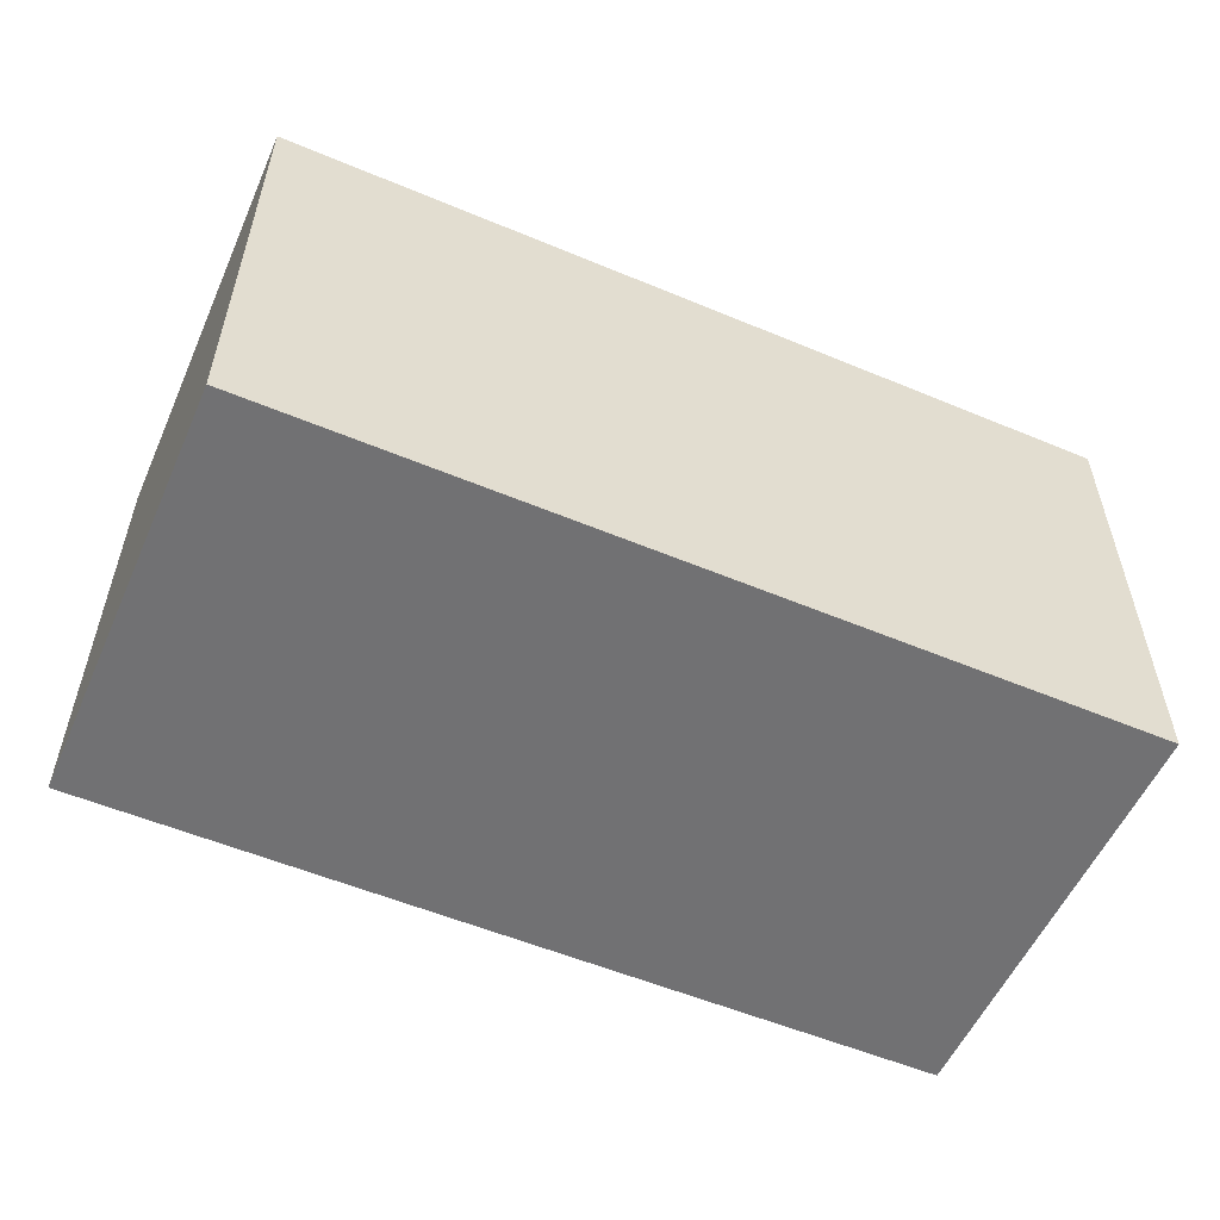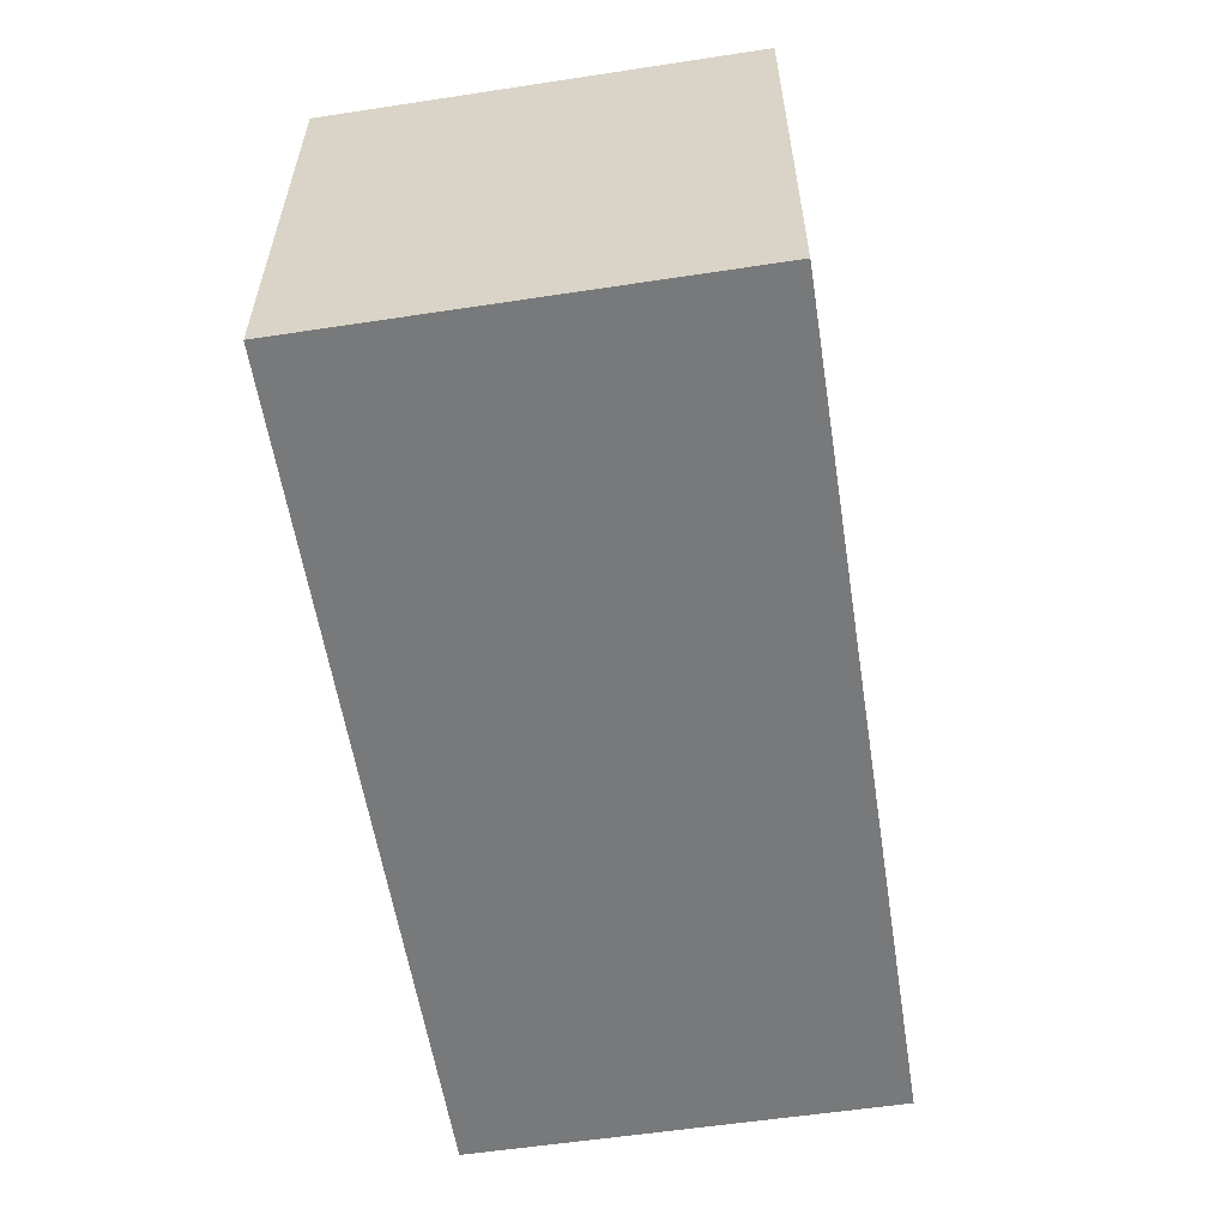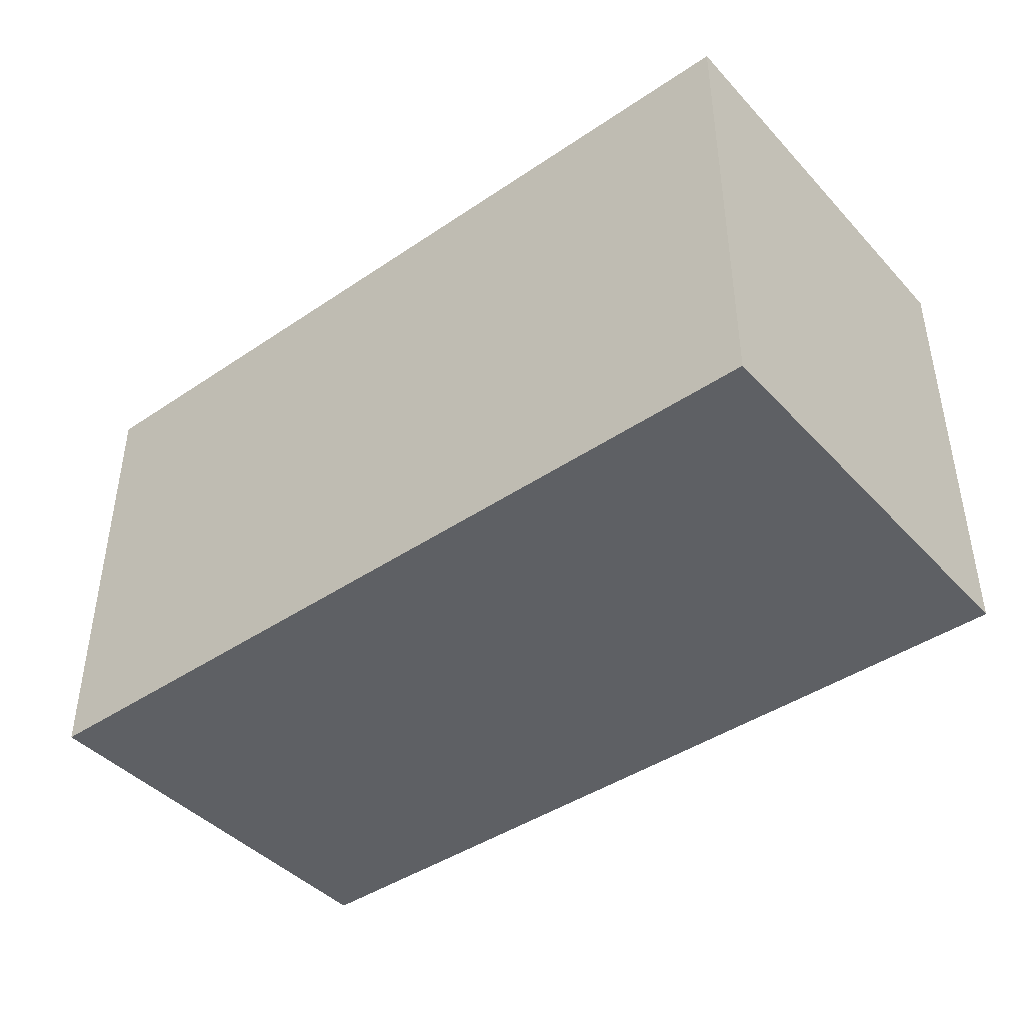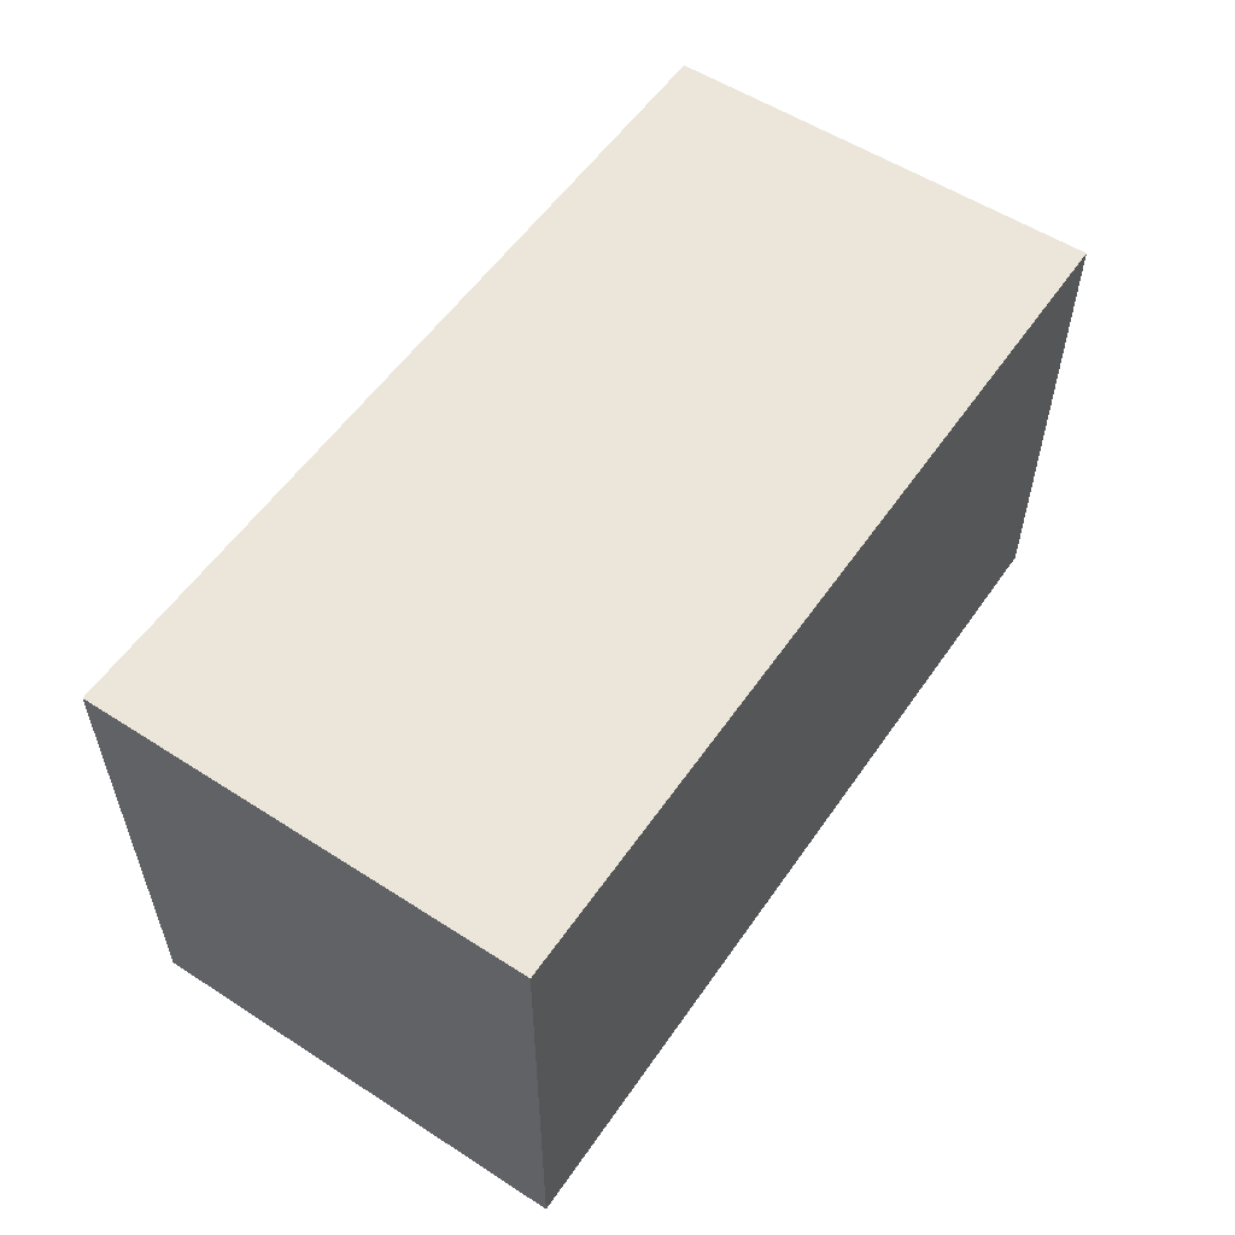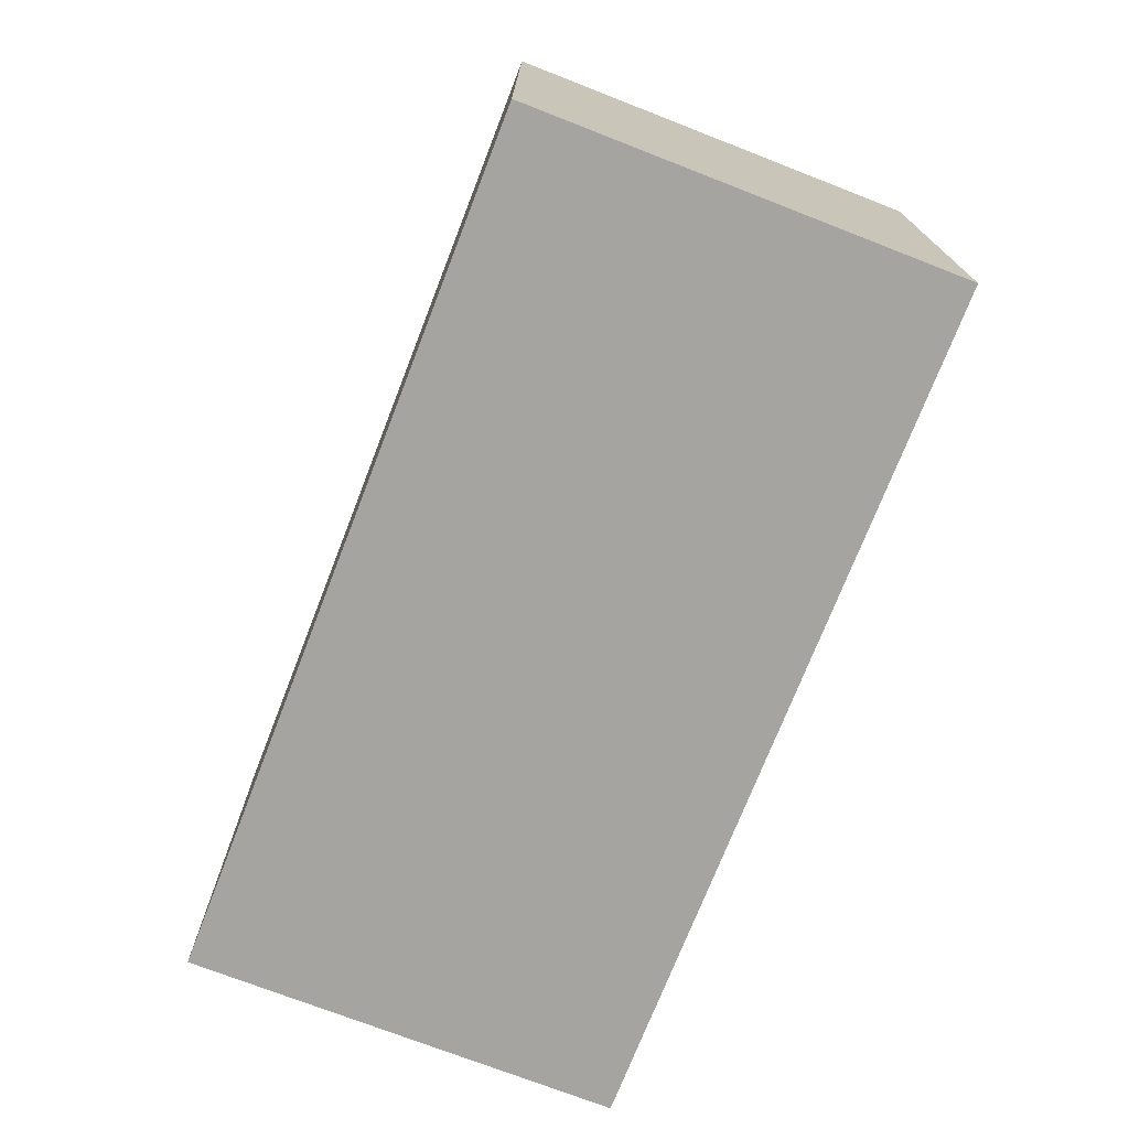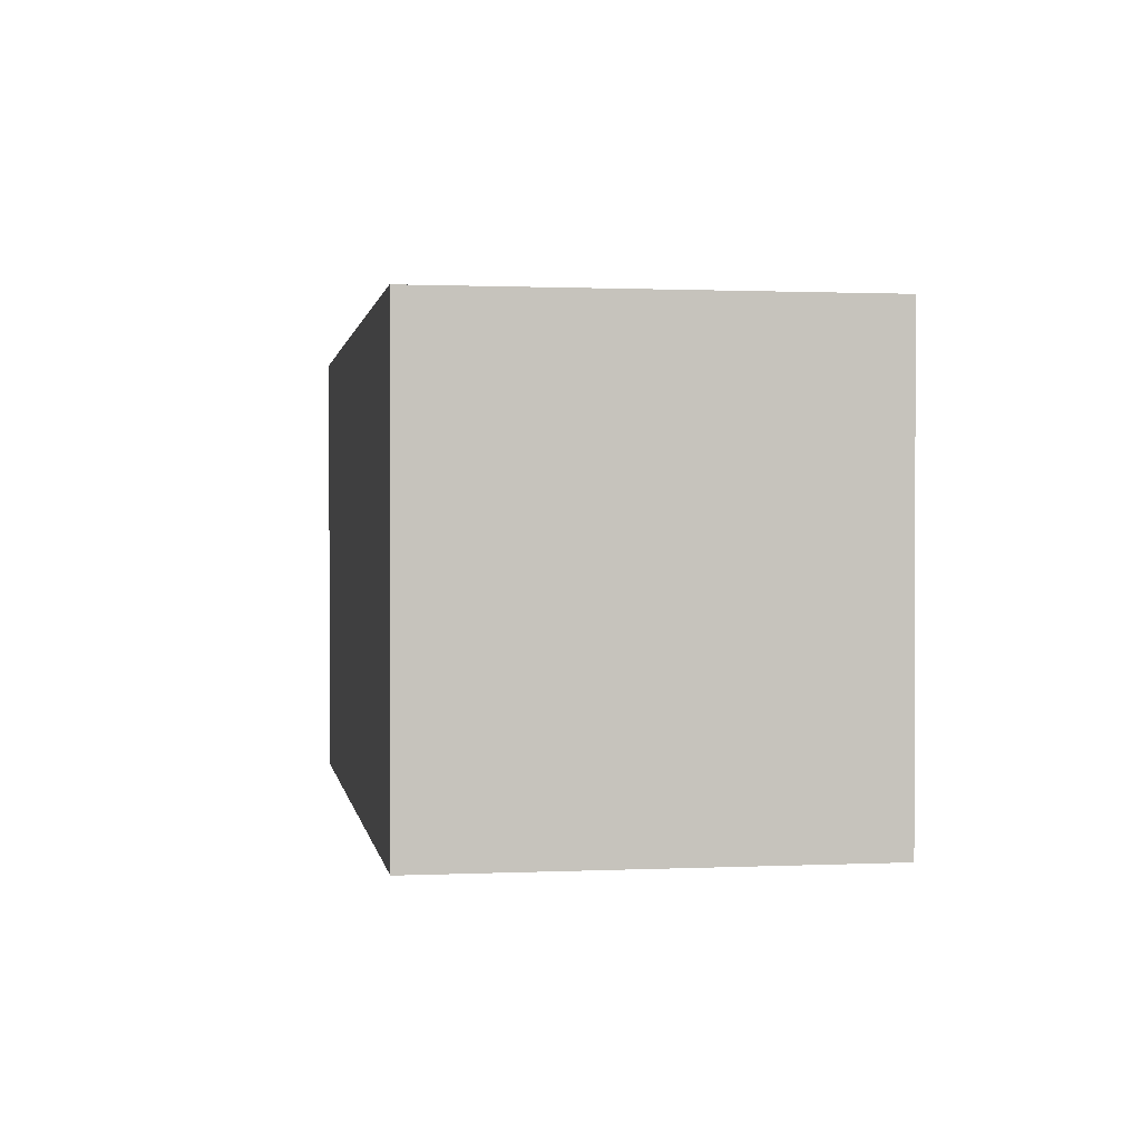
<metadata>
{"format":"obj","ext":"obj","renderer":"f3d","projection":"perspective","resolution":1024,"background":"white","views":[{"elev":-55.3,"azim":-17.4,"up":"+Y"},{"elev":-57.7,"azim":-74.7,"up":"+Y"},{"elev":-42.9,"azim":-134.8,"up":"+Y"},{"elev":55.7,"azim":-49.5,"up":"+Y"},{"elev":-73.3,"azim":75.1,"up":"+Y"},{"elev":1.0,"azim":-93.0,"up":"+Y"}]}
</metadata>
<code>
v  0 2.979 1.824e-16
v  5.772 2.979 2.124
v  5.467 2.979 -0.61
v  0.305 2.979 2.734
v  5.772 -1.301e-16 2.124
v  5.467 3.735e-17 -0.61
v  0 0 0
v  0.305 -1.674e-16 2.734
g defaultobject
f 1 2 3
f 2 1 4
f 5 3 2
f 3 5 6
f 6 1 3
f 1 6 7
f 7 4 1
f 4 7 8
f 8 2 4
f 2 8 5
f 5 7 6
f 7 5 8

</code>
